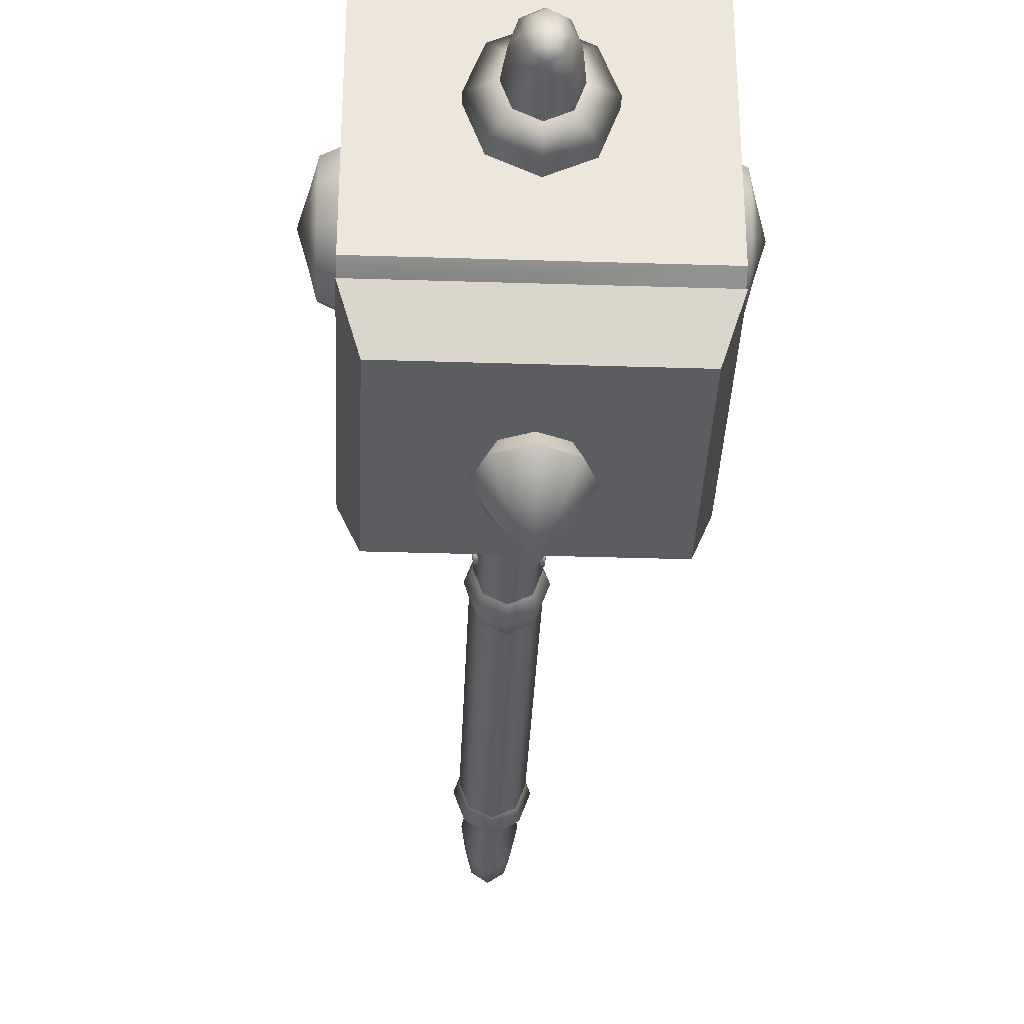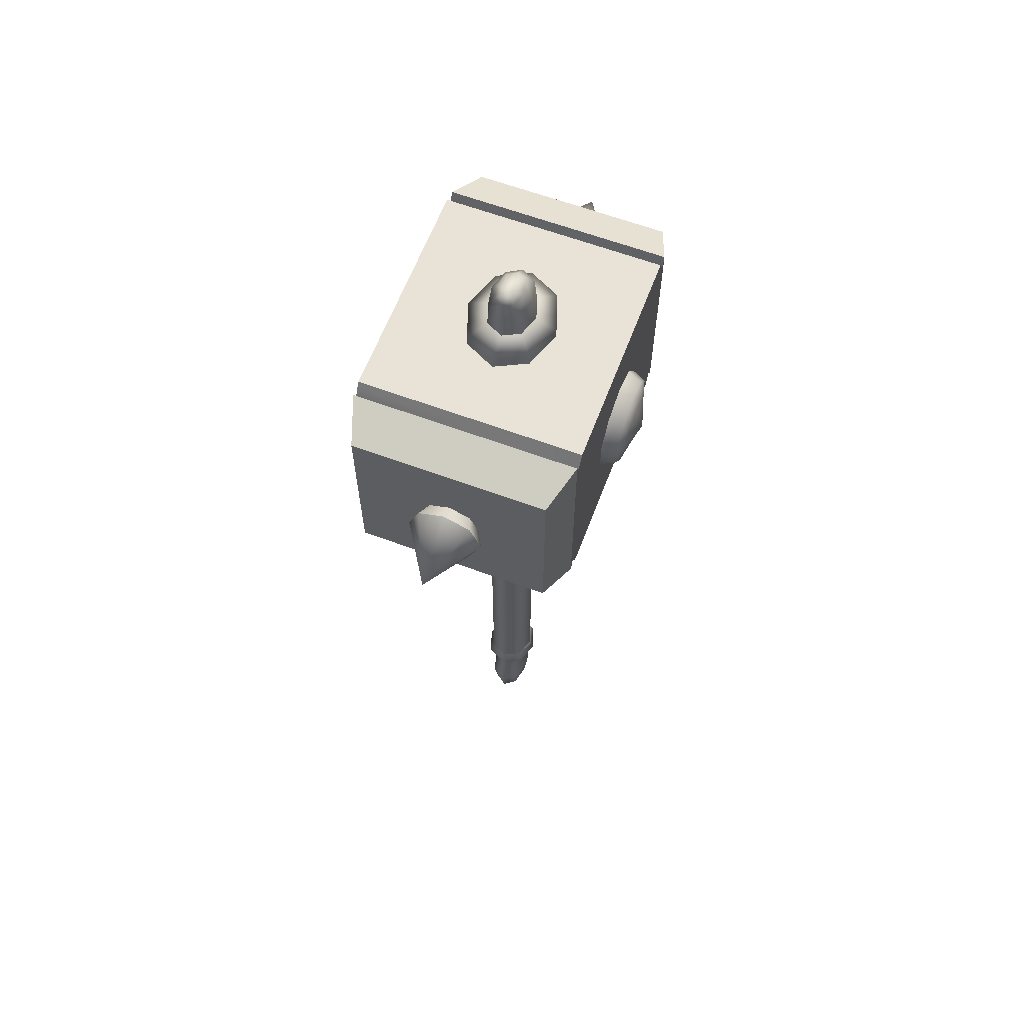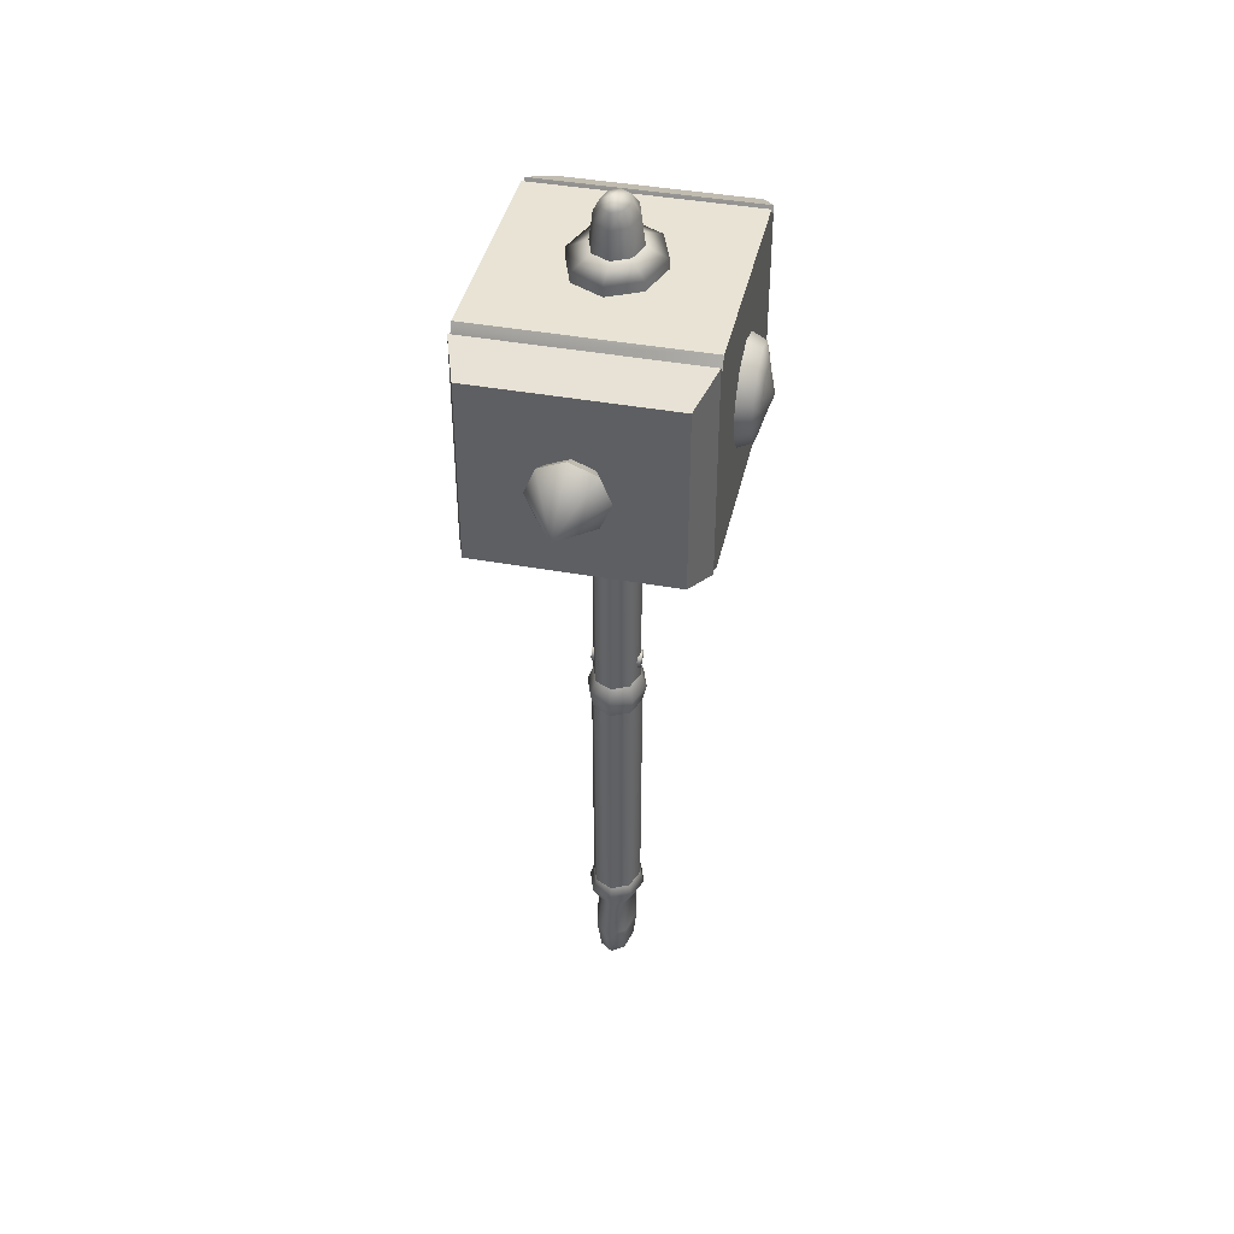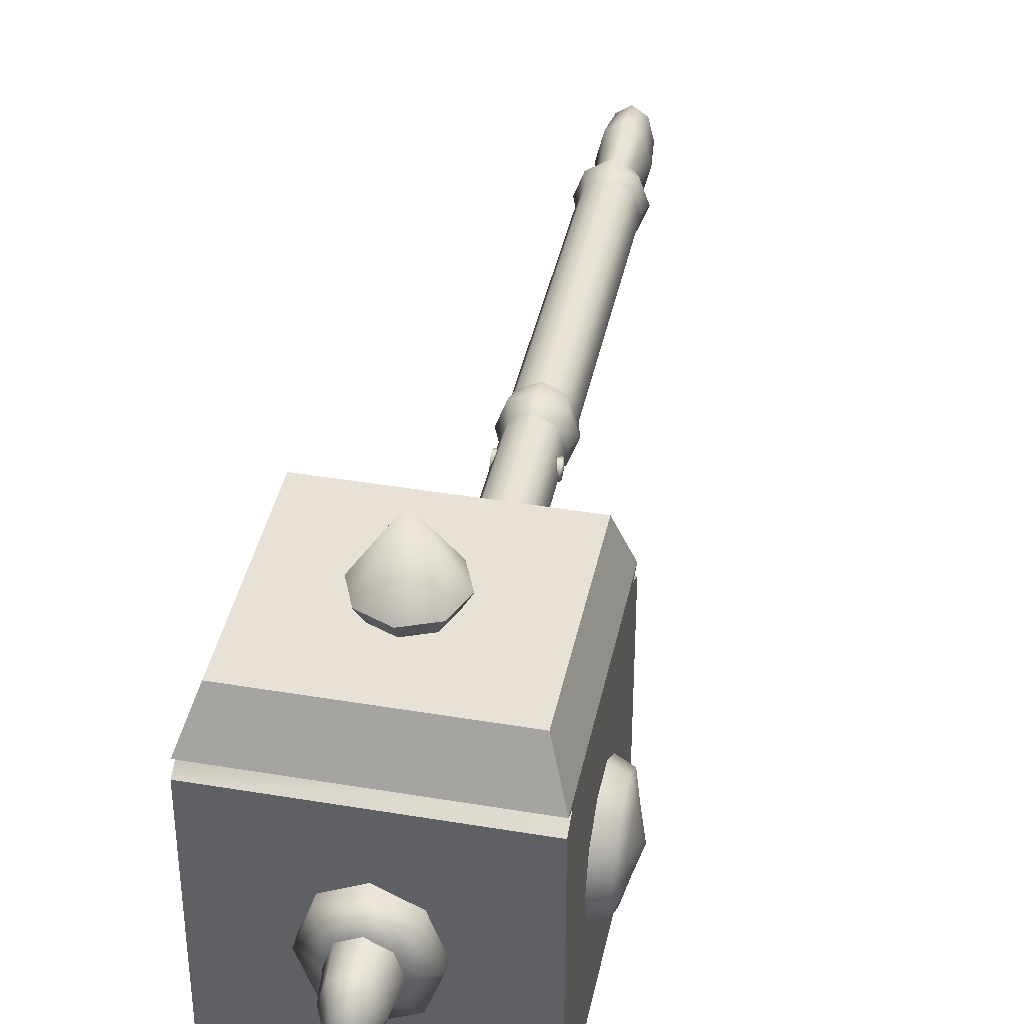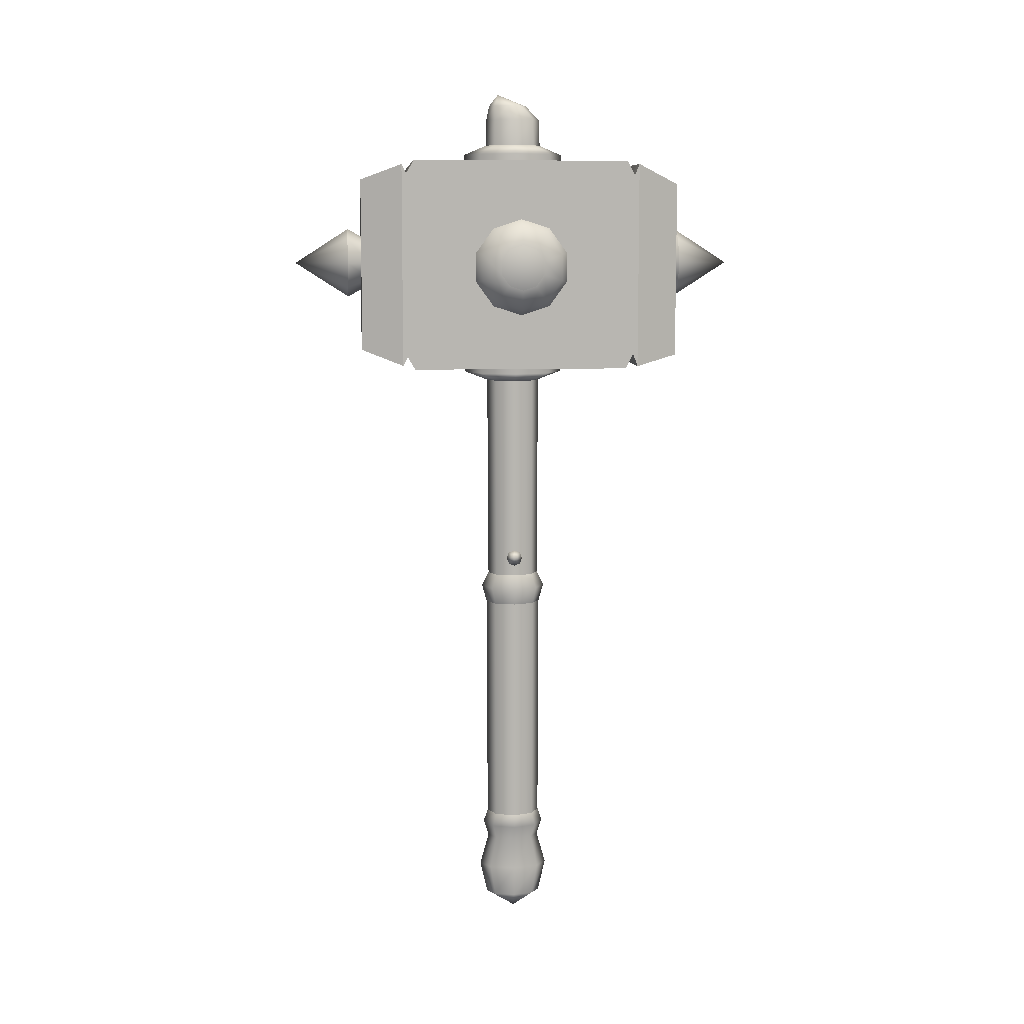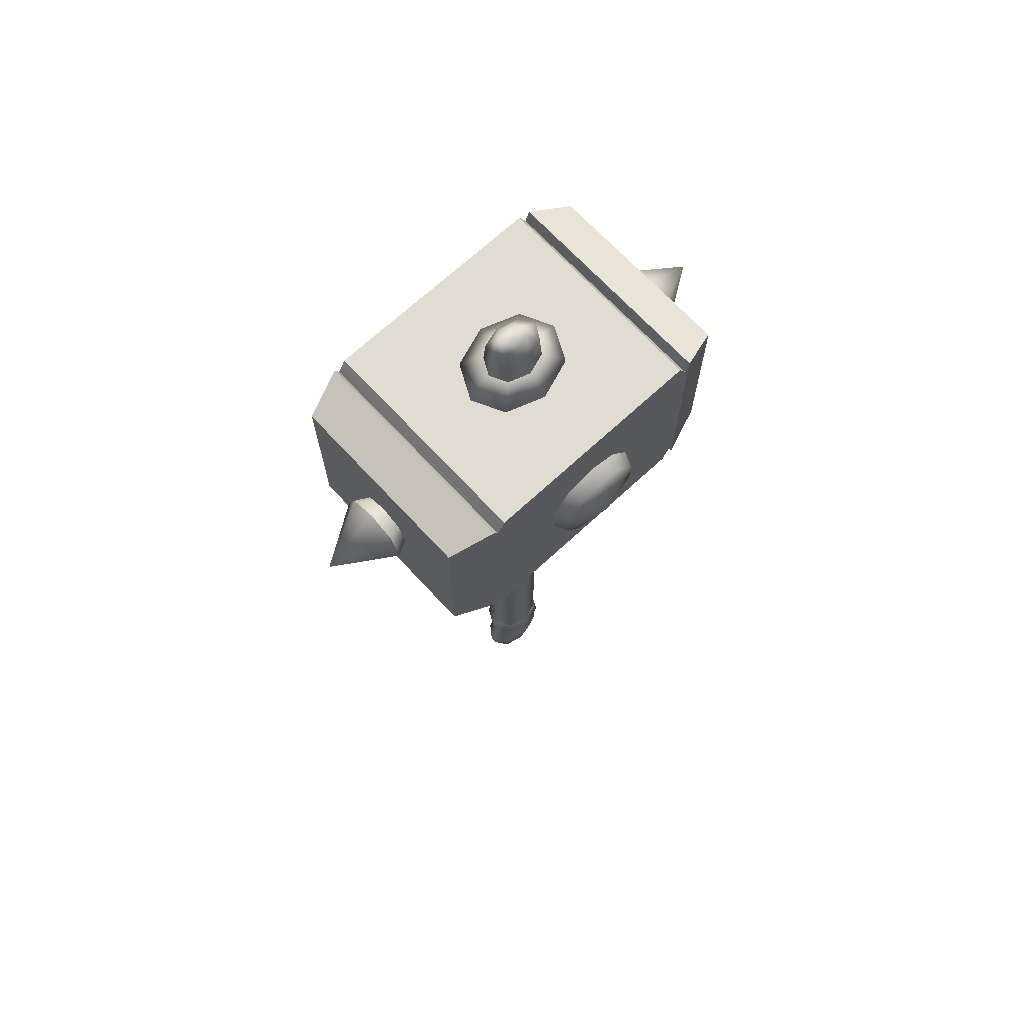
<metadata>
{"format":"obj","ext":"obj","renderer":"f3d","projection":"perspective","resolution":1024,"background":"white","views":[{"elev":-35.6,"azim":177.6,"up":"+Z"},{"elev":62.5,"azim":-159.3,"up":"+Y"},{"elev":41.2,"azim":-167.5,"up":"+Y"},{"elev":40.4,"azim":-168.3,"up":"+Z"},{"elev":8.9,"azim":-94.9,"up":"+Y"},{"elev":69.3,"azim":-132.8,"up":"+Y"}]}
</metadata>
<code>
g default
v -0.8616 3.39 1.501
v 0.8616 3.39 1.501
v -0.8616 5.012 1.501
v 0.8616 5.012 1.501
v -0.8616 5.051 -1.511
v 0.8616 5.051 -1.511
v -0.8616 3.451 -1.511
v 0.8616 3.451 -1.511
v -0.9944 5.09 1.074
v 0.9944 5.09 1.074
v 0.9944 3.406 1.074
v -0.9944 3.406 1.074
v -0.9944 5.106 -1.084
v 0.9944 5.106 -1.084
v 0.9944 3.39 -1.084
v -0.9944 3.39 -1.084
v -0.9944 5.226 1.002
v 0.9944 5.226 1.002
v 0.9944 3.27 1.002
v -0.9944 3.27 1.002
v -0.9944 5.226 -1.012
v 0.9944 5.226 -1.012
v 0.9944 3.27 -1.012
v -0.9944 3.27 -1.012
v -0.9944 3.307 -1.127
v 0.9944 3.307 -1.127
v 0.9944 5.19 -1.127
v -0.9944 5.19 -1.127
v -0.9944 5.197 1.117
v 0.9944 5.197 1.117
v 0.9944 3.29 1.117
v -0.9944 3.29 1.117
v 0.1118 -2.292 -0.1902
v 0 -2.292 -0.269
v -0.1118 -2.292 -0.1902
v -0.1582 -2.292 0
v -0.1118 -2.292 0.1902
v 0 -2.292 0.269
v 0.1118 -2.292 0.1902
v 0.1582 -2.292 0
v 0.08428 5.784 -0.1809
v 0 5.784 -0.2339
v -0.08428 5.784 -0.1809
v -0.1192 5.784 -0.05304
v -0.08428 5.784 0.07482
v 0 5.784 0.1278
v 0.08428 5.784 0.07482
v 0.1192 5.784 -0.05304
v -0.08356 -2.424 0
v 0 5.892 -0.1475
v 0.1835 -1.529 -0.214
v 0 -1.529 -0.3026
v -0.1835 -1.529 -0.214
v -0.2595 -1.529 0
v -0.1835 -1.529 0.214
v 0 -1.529 0.3026
v 0.1835 -1.529 0.214
v 0.2595 -1.529 0
v 0.1866 0.9794 -0.2218
v 0 0.9794 -0.3137
v -0.1866 0.9794 -0.2218
v -0.2638 0.9794 0
v -0.1866 0.9794 0.2218
v 0 0.9794 0.3137
v 0.1866 0.9794 0.2218
v 0.2638 0.9794 0
v 0.1511 3.089 -0.1815
v 0 3.089 -0.2566
v -0.1511 3.089 -0.1815
v -0.2138 3.089 0
v -0.1511 3.089 0.1815
v 0 3.089 0.2566
v 0.1511 3.089 0.1815
v 0.2138 3.089 0
v 0.2819 3.172 -0.3379
v 0 3.172 -0.4779
v -0.2819 3.172 -0.3379
v -0.3987 3.172 0
v -0.2819 3.172 0.3379
v 0 3.172 0.4779
v 0.2819 3.172 0.3379
v 0.3987 3.172 0
v 0.1357 -1.989 -0.2393
v 0 -1.989 -0.3385
v -0.1357 -1.989 -0.2393
v -0.192 -1.989 0
v -0.1357 -1.989 0.2393
v 0 -1.989 0.3385
v 0.1357 -1.989 0.2393
v 0.192 -1.989 0
v 0.1067 -1.681 -0.1787
v 0 -1.681 -0.2528
v -0.1067 -1.681 -0.1787
v -0.1509 -1.681 0
v -0.1067 -1.681 0.1787
v 0 -1.681 0.2528
v 0.1067 -1.681 0.1787
v 0.1509 -1.681 0
v 0.1564 -1.41 -0.1844
v 0 -1.41 -0.2608
v -0.1564 -1.41 -0.1844
v -0.2211 -1.41 0
v -0.1564 -1.41 0.1844
v 0 -1.41 0.2608
v 0.1564 -1.41 0.1844
v 0.2211 -1.41 0
v 0.1605 0.8179 -0.1892
v 0 0.8179 -0.2676
v -0.1605 0.8179 -0.1892
v -0.2269 0.8179 0
v -0.1605 0.8179 0.1892
v 0 0.8179 0.2676
v 0.1605 0.8179 0.1892
v 0.2269 0.8179 0
v 0.1489 1.115 -0.1752
v 0 1.115 -0.2477
v -0.1489 1.115 -0.1752
v -0.2106 1.115 0
v -0.1489 1.115 0.1752
v 0 1.115 0.2477
v 0.1489 1.115 0.1752
v 0.2106 1.115 0
v 0.2819 5.312 -0.3379
v 0.3987 5.312 0
v 0.2819 5.312 0.3379
v 0 5.312 0.4779
v -0.2819 5.312 0.3379
v -0.3987 5.312 0
v -0.2819 5.312 -0.3379
v 0 5.312 -0.4779
v 0.1531 5.402 -0.1895
v 0.2166 5.402 0
v 0.1531 5.402 0.1895
v 0 5.402 0.2681
v -0.1531 5.402 0.1895
v -0.2166 5.402 0
v -0.1531 5.402 -0.1895
v 0 5.402 -0.2681
v 0.1303 5.651 -0.1842
v 0.1843 5.651 0
v 0.1303 5.651 0.1842
v 0 5.651 0.2605
v -0.1303 5.651 0.1842
v -0.1843 5.651 0
v -0.1303 5.651 -0.1842
v 0 5.651 -0.2605
v 0.1495 4.407 1.409
v 0 4.468 1.409
v -0.1495 4.407 1.409
v -0.2114 4.257 1.409
v -0.1495 4.108 1.409
v 0 4.046 1.409
v 0.1495 4.108 1.409
v 0.2114 4.257 1.409
v 0.2342 4.491 1.628
v 0 4.588 1.628
v -0.2342 4.491 1.628
v -0.3311 4.257 1.628
v -0.2342 4.023 1.628
v 0 3.926 1.628
v 0.2342 4.023 1.628
v 0.3311 4.257 1.628
v 0 4.257 2.143
v -0.9668 4.606 -0.2722
v -0.9668 4.374 -0.4404
v -0.9668 4.088 -0.4404
v -0.9668 3.856 -0.2722
v -0.9668 3.768 0
v -0.9668 3.856 0.2722
v -0.9668 4.088 0.4404
v -0.9668 4.374 0.4404
v -0.9668 4.606 0.2722
v -0.9668 4.694 0
v -1.171 4.402 -0.1242
v -1.171 4.296 -0.2009
v -1.171 4.166 -0.2009
v -1.171 4.06 -0.1242
v -1.171 4.02 0
v -1.171 4.06 0.1242
v -1.171 4.166 0.2009
v -1.171 4.296 0.2009
v -1.171 4.402 0.1242
v -1.171 4.442 -0
v -1.235 4.231 -0
v -1.122 4.549 -0.231
v -1.122 4.352 -0.3737
v -1.122 4.11 -0.3737
v -1.122 3.913 -0.231
v -1.122 3.838 0
v -1.122 3.913 0.231
v -1.122 4.11 0.3737
v -1.122 4.352 0.3737
v -1.122 4.549 0.231
v -1.122 4.624 -0
v 0.2143 1.349 -0.05463
v 0.2143 1.294 -0.07726
v 0.2143 1.239 -0.05463
v 0.2143 1.217 0
v 0.2143 1.239 0.05463
v 0.2143 1.294 0.07726
v 0.2143 1.349 0.05463
v 0.2143 1.371 0
v -0.2143 1.349 -0.05463
v -0.2143 1.294 -0.07726
v -0.2143 1.239 -0.05463
v -0.2143 1.217 0
v -0.2143 1.239 0.05463
v -0.2143 1.294 0.07726
v -0.2143 1.349 0.05463
v -0.2143 1.371 0
v 0.2247 1.294 0
v -0.2247 1.294 0
v -0.1495 4.407 -1.422
v -0 4.468 -1.422
v 0.1495 4.407 -1.422
v 0.2114 4.257 -1.422
v 0.1495 4.108 -1.422
v -0 4.046 -1.422
v -0.1495 4.108 -1.422
v -0.2114 4.257 -1.422
v -0.2342 4.491 -1.64
v -0 4.588 -1.64
v 0.2342 4.491 -1.64
v 0.3311 4.257 -1.64
v 0.2342 4.023 -1.64
v -0 3.926 -1.64
v -0.2342 4.023 -1.64
v -0.3311 4.257 -1.64
v -0 4.257 -2.155
v 0.9677 4.606 0.2722
v 0.9677 4.374 0.4404
v 0.9677 4.088 0.4404
v 0.9677 3.856 0.2722
v 0.9677 3.768 -0
v 0.9677 3.856 -0.2722
v 0.9677 4.088 -0.4404
v 0.9677 4.374 -0.4404
v 0.9677 4.606 -0.2722
v 0.9677 4.694 0
v 1.172 4.402 0.1242
v 1.172 4.296 0.2009
v 1.172 4.166 0.2009
v 1.172 4.06 0.1242
v 1.172 4.02 -0
v 1.172 4.06 -0.1242
v 1.172 4.166 -0.2009
v 1.172 4.296 -0.2009
v 1.172 4.402 -0.1242
v 1.172 4.442 0
v 1.236 4.231 0
v 1.122 4.549 0.231
v 1.122 4.352 0.3737
v 1.122 4.11 0.3737
v 1.122 3.913 0.231
v 1.122 3.838 -0
v 1.122 3.913 -0.231
v 1.122 4.11 -0.3737
v 1.122 4.352 -0.3737
v 1.122 4.549 -0.231
v 1.122 4.624 0
g StoneHammer_Medium
f 1 2 4 3
f 13 14 27 28
f 5 6 8 7
f 25 26 15 16
f 14 15 26 27
f 28 25 16 13
f 29 30 10 9
f 30 31 11 10
f 12 11 31 32
f 9 12 32 29
f 21 22 14 13
f 22 23 15 14
f 16 15 23 24
f 13 16 24 21
f 9 10 18 17
f 10 11 19 18
f 20 19 11 12
f 17 20 12 9
f 17 18 22 21
f 18 19 23 22
f 24 23 19 20
f 21 24 20 17
f 7 8 26 25
f 27 26 8 6
f 28 27 6 5
f 7 25 28 5
f 3 4 30 29
f 2 31 30 4
f 32 31 2 1
f 29 32 1 3
f 75 76 130 123
f 76 77 129 130
f 77 78 128 129
f 78 79 127 128
f 79 80 126 127
f 80 81 125 126
f 81 82 124 125
f 82 75 123 124
f 34 33 49
f 35 34 49
f 36 35 49
f 37 36 49
f 38 37 49
f 39 38 49
f 40 39 49
f 33 40 49
f 41 42 50
f 42 43 50
f 43 44 50
f 44 45 50
f 45 46 50
f 46 47 50
f 47 48 50
f 48 41 50
f 91 92 52 51
f 92 93 53 52
f 93 94 54 53
f 94 95 55 54
f 95 96 56 55
f 96 97 57 56
f 97 98 58 57
f 98 91 51 58
f 107 108 60 59
f 108 109 61 60
f 109 110 62 61
f 110 111 63 62
f 111 112 64 63
f 112 113 65 64
f 113 114 66 65
f 114 107 59 66
f 115 116 68 67
f 116 117 69 68
f 117 118 70 69
f 118 119 71 70
f 119 120 72 71
f 120 121 73 72
f 121 122 74 73
f 122 115 67 74
f 67 68 76 75
f 68 69 77 76
f 69 70 78 77
f 70 71 79 78
f 71 72 80 79
f 72 73 81 80
f 73 74 82 81
f 74 67 75 82
f 33 34 84 83
f 34 35 85 84
f 35 36 86 85
f 36 37 87 86
f 37 38 88 87
f 38 39 89 88
f 39 40 90 89
f 40 33 83 90
f 83 84 92 91
f 84 85 93 92
f 85 86 94 93
f 86 87 95 94
f 87 88 96 95
f 88 89 97 96
f 89 90 98 97
f 90 83 91 98
f 51 52 100 99
f 52 53 101 100
f 53 54 102 101
f 54 55 103 102
f 55 56 104 103
f 56 57 105 104
f 57 58 106 105
f 58 51 99 106
f 99 100 108 107
f 100 101 109 108
f 101 102 110 109
f 102 103 111 110
f 103 104 112 111
f 104 105 113 112
f 105 106 114 113
f 106 99 107 114
f 59 60 116 115
f 60 61 117 116
f 61 62 118 117
f 62 63 119 118
f 63 64 120 119
f 64 65 121 120
f 65 66 122 121
f 66 59 115 122
f 124 123 131 132
f 125 124 132 133
f 126 125 133 134
f 127 126 134 135
f 128 127 135 136
f 129 128 136 137
f 130 129 137 138
f 123 130 138 131
f 132 131 139 140
f 133 132 140 141
f 134 133 141 142
f 135 134 142 143
f 136 135 143 144
f 137 136 144 145
f 138 137 145 146
f 131 138 146 139
f 140 139 41 48
f 141 140 48 47
f 142 141 47 46
f 143 142 46 45
f 144 143 45 44
f 145 144 44 43
f 146 145 43 42
f 139 146 42 41
f 147 148 156 155
f 148 149 157 156
f 149 150 158 157
f 150 151 159 158
f 151 152 160 159
f 152 153 161 160
f 153 154 162 161
f 154 147 155 162
f 155 156 163
f 156 157 163
f 157 158 163
f 158 159 163
f 159 160 163
f 160 161 163
f 161 162 163
f 162 155 163
f 185 186 175 174
f 186 187 176 175
f 187 188 177 176
f 188 189 178 177
f 189 190 179 178
f 190 191 180 179
f 191 192 181 180
f 192 193 182 181
f 193 194 183 182
f 194 185 174 183
f 174 175 184
f 175 176 184
f 176 177 184
f 177 178 184
f 178 179 184
f 179 180 184
f 180 181 184
f 181 182 184
f 182 183 184
f 183 174 184
f 164 165 186 185
f 165 166 187 186
f 166 167 188 187
f 167 168 189 188
f 168 169 190 189
f 169 170 191 190
f 170 171 192 191
f 171 172 193 192
f 172 173 194 193
f 173 164 185 194
f 196 195 211
f 197 196 211
f 198 197 211
f 199 198 211
f 200 199 211
f 201 200 211
f 202 201 211
f 195 202 211
f 203 204 212
f 204 205 212
f 205 206 212
f 206 207 212
f 207 208 212
f 208 209 212
f 209 210 212
f 210 203 212
f 196 197 205 204
f 195 196 204 203
f 197 198 206 205
f 198 199 207 206
f 199 200 208 207
f 200 201 209 208
f 201 202 210 209
f 202 195 203 210
f 213 214 222 221
f 214 215 223 222
f 215 216 224 223
f 216 217 225 224
f 217 218 226 225
f 218 219 227 226
f 219 220 228 227
f 220 213 221 228
f 221 222 229
f 222 223 229
f 223 224 229
f 224 225 229
f 225 226 229
f 226 227 229
f 227 228 229
f 228 221 229
f 251 252 241 240
f 252 253 242 241
f 253 254 243 242
f 254 255 244 243
f 255 256 245 244
f 256 257 246 245
f 257 258 247 246
f 258 259 248 247
f 259 260 249 248
f 260 251 240 249
f 240 241 250
f 241 242 250
f 242 243 250
f 243 244 250
f 244 245 250
f 245 246 250
f 246 247 250
f 247 248 250
f 248 249 250
f 249 240 250
f 230 231 252 251
f 231 232 253 252
f 232 233 254 253
f 233 234 255 254
f 234 235 256 255
f 235 236 257 256
f 236 237 258 257
f 237 238 259 258
f 238 239 260 259
f 239 230 251 260

</code>
